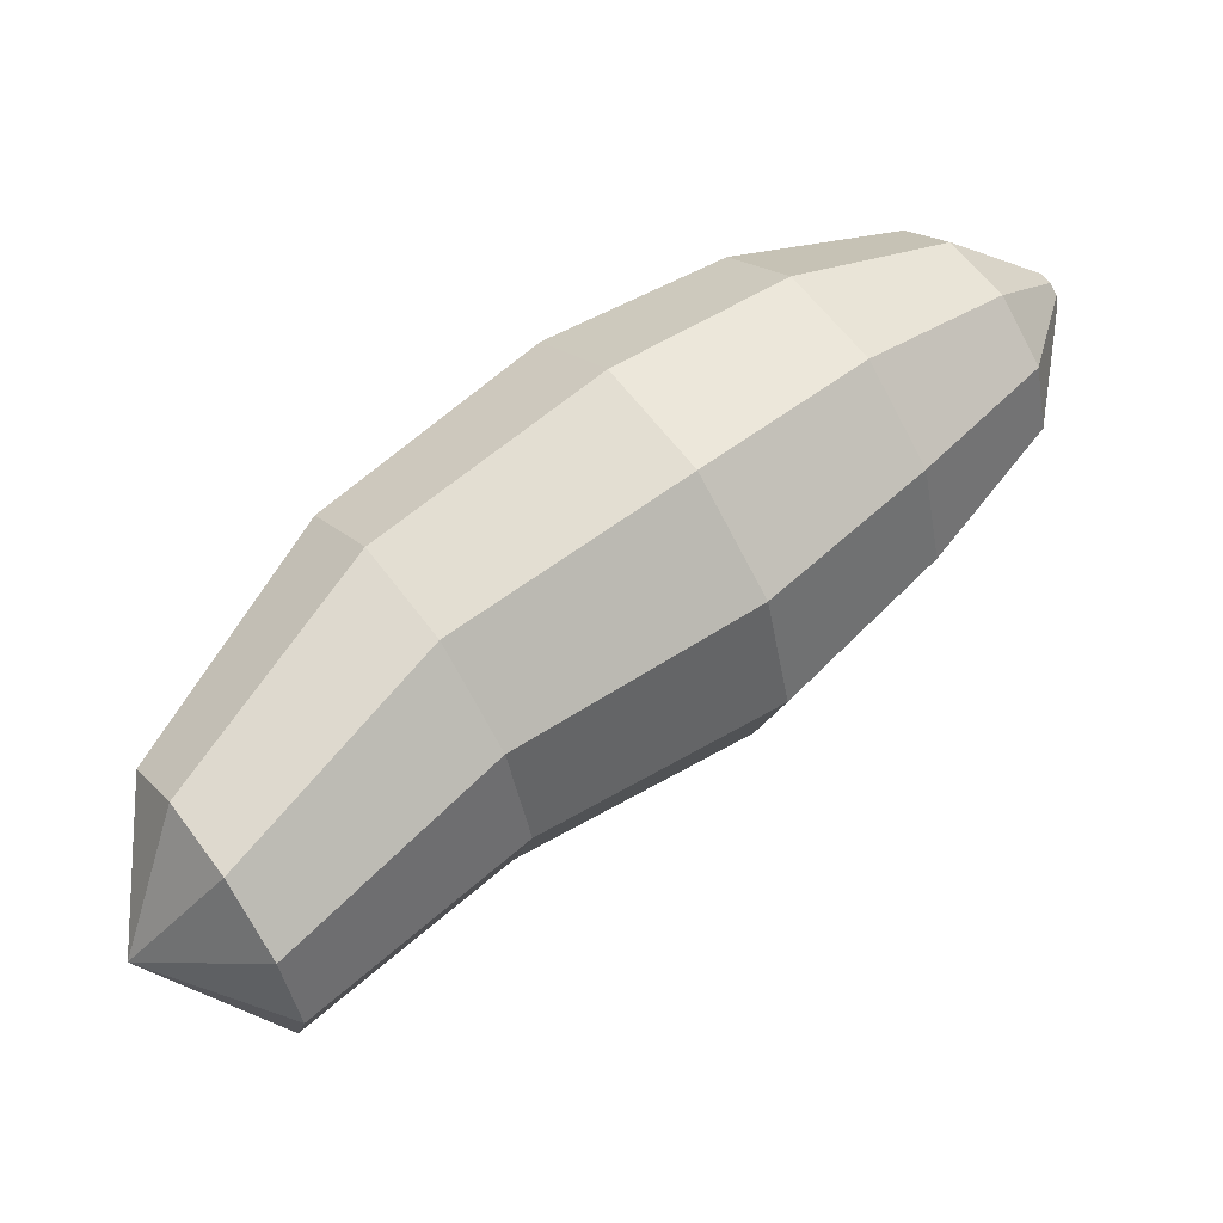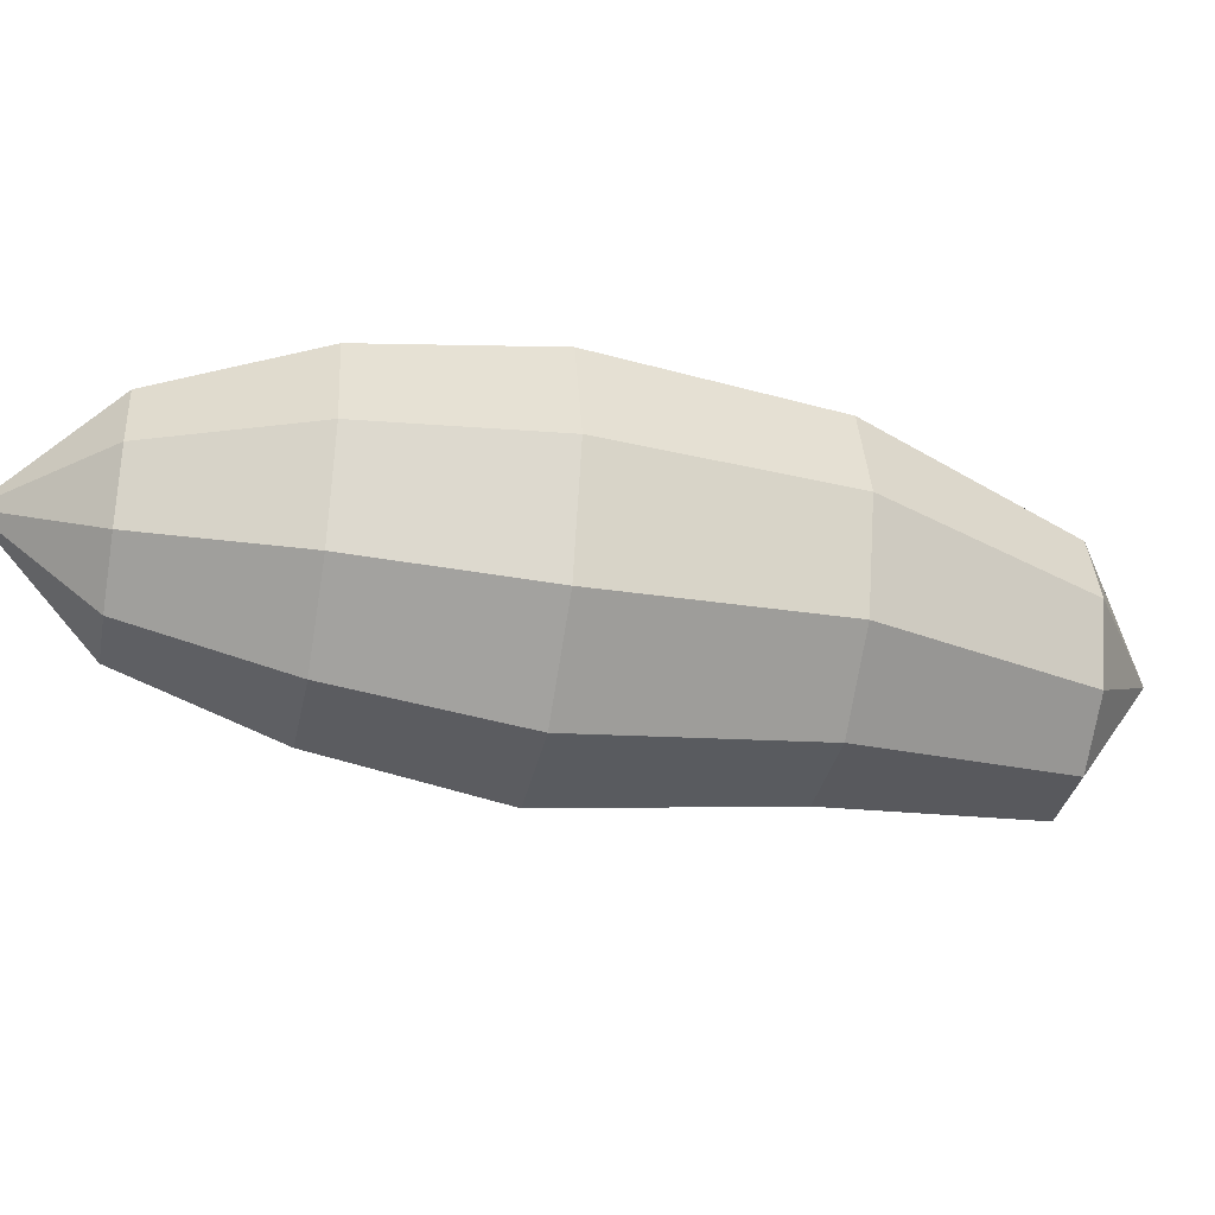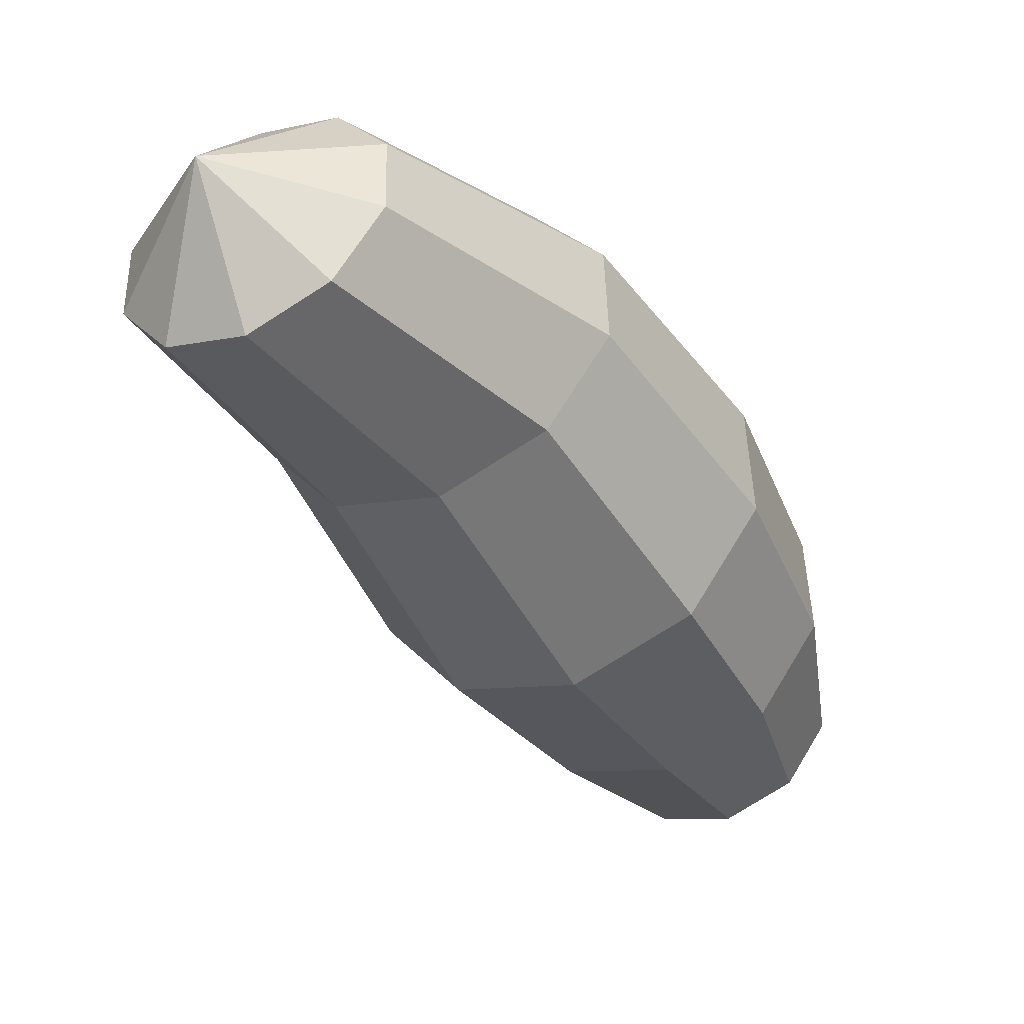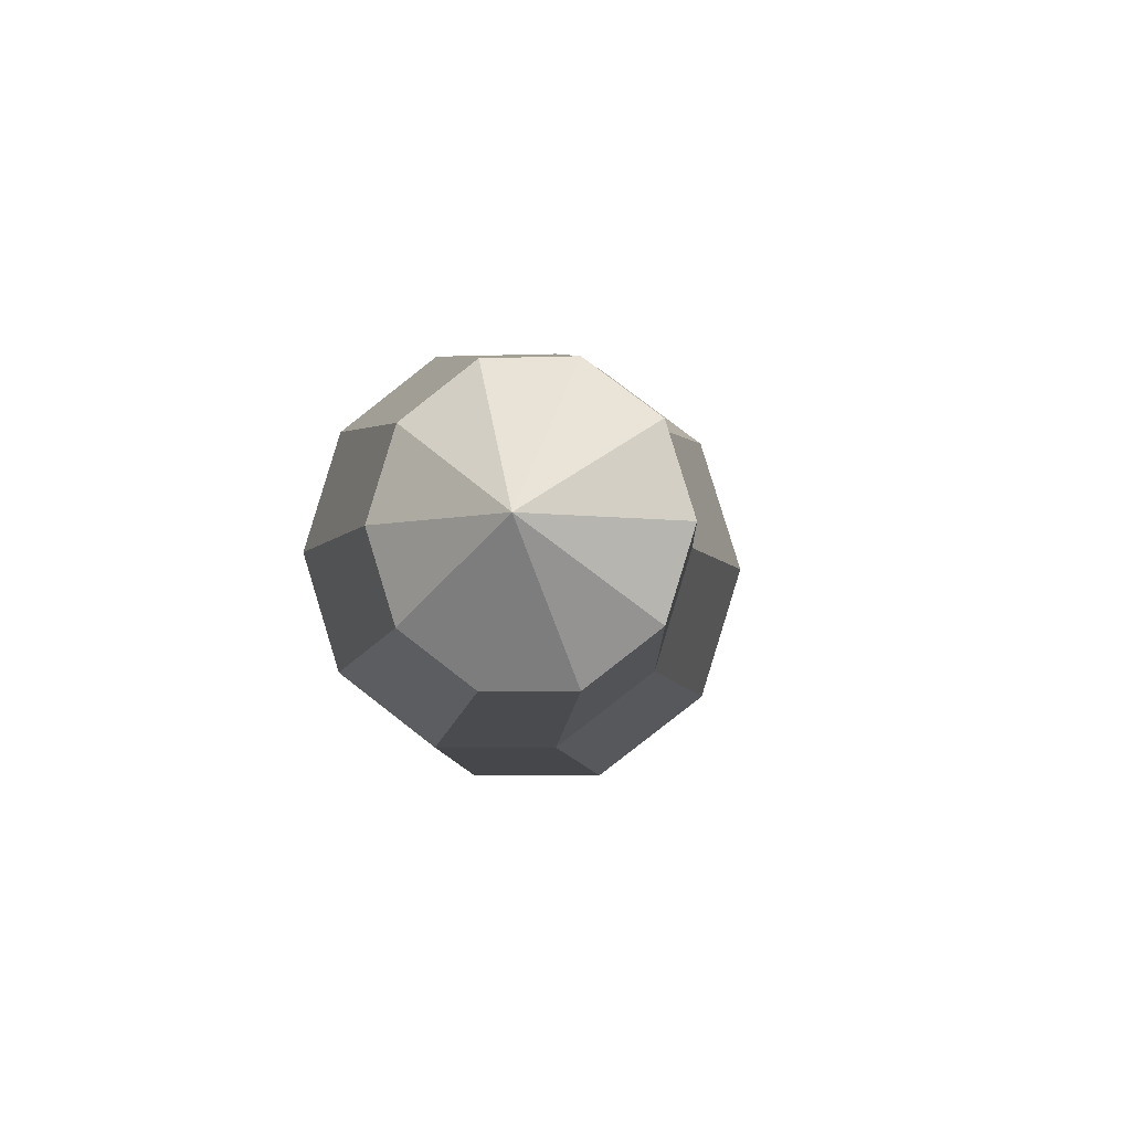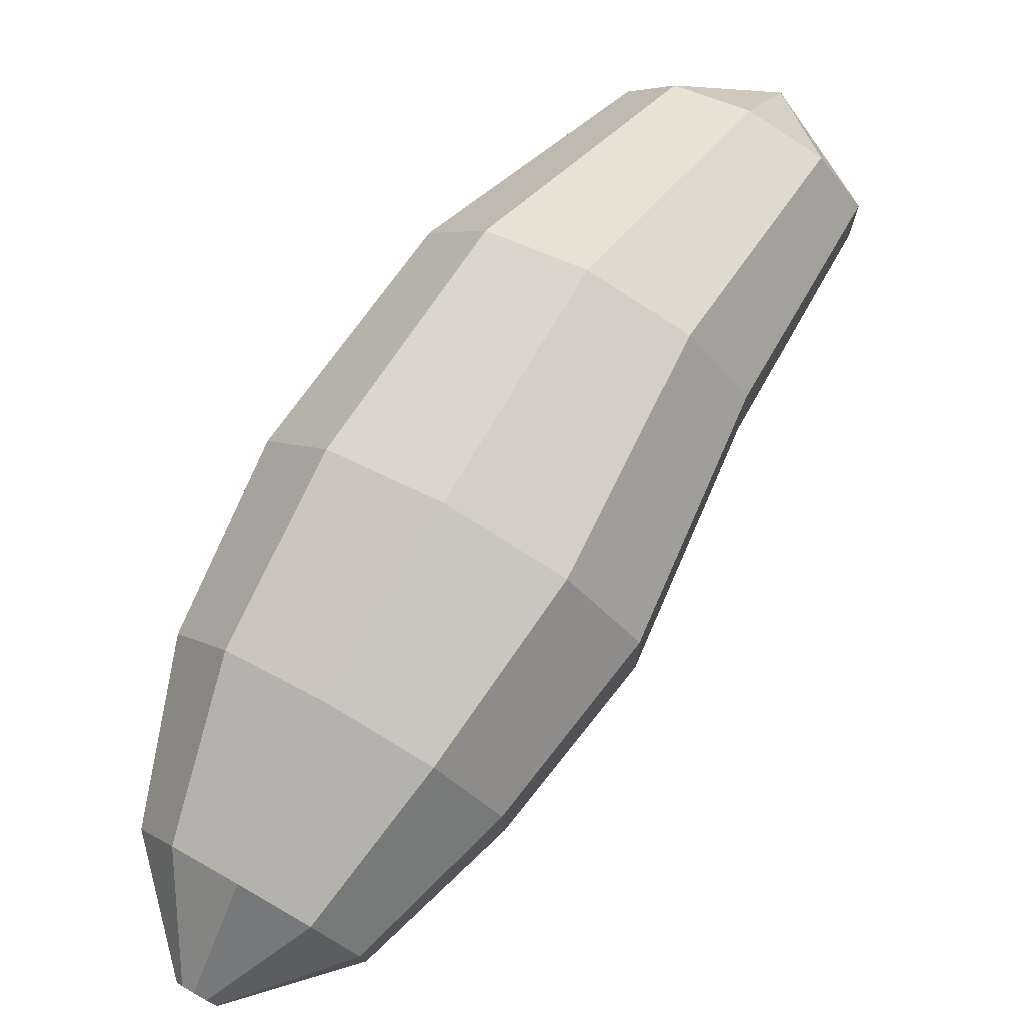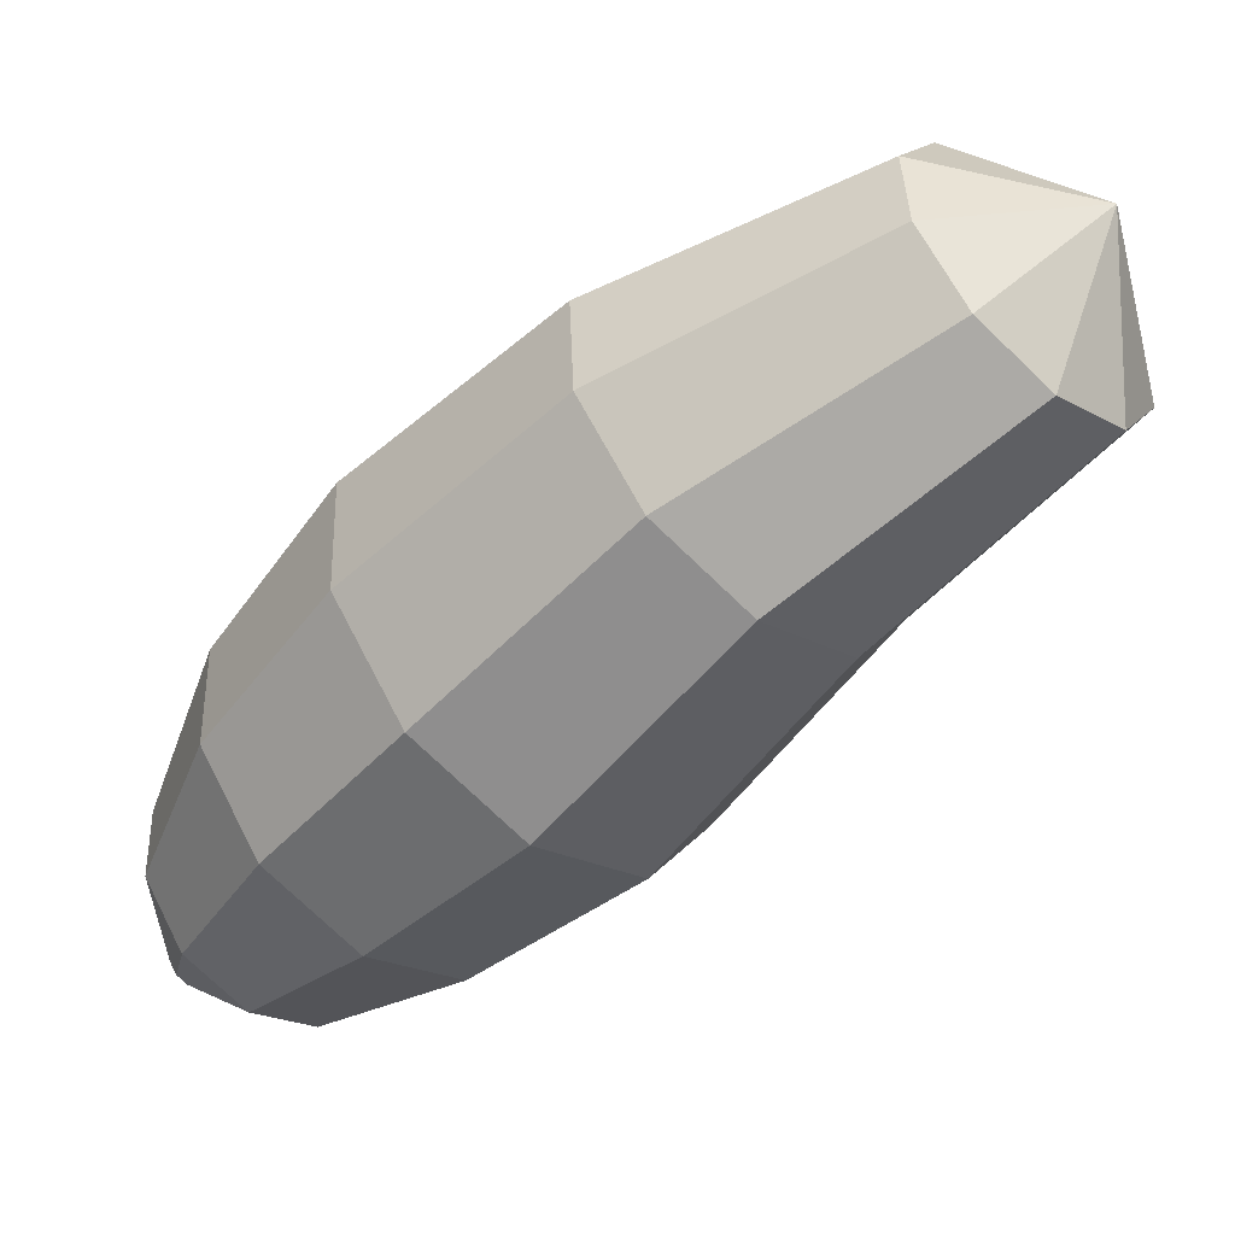
<metadata>
{"format":"obj","ext":"obj","renderer":"f3d","projection":"perspective","resolution":1024,"background":"white","views":[{"elev":61.2,"azim":-84.0,"up":"+Z"},{"elev":-34.6,"azim":120.8,"up":"+Z"},{"elev":13.5,"azim":-45.7,"up":"+Y"},{"elev":-4.4,"azim":-130.0,"up":"+Z"},{"elev":18.6,"azim":137.2,"up":"+Y"},{"elev":52.6,"azim":165.0,"up":"+Y"}]}
</metadata>
<code>
g default
v -0.03215 -0.1191 0
v 0.1135 -0.2508 0
v 0.4787 -0.5853 0
v -0.01742 -0.1056 -0.06455
v 0.1331 -0.2329 -0.08584
v 0.2568 -0.394 -0.09912
v 0.3795 -0.4946 -0.08584
v 0.4919 -0.5732 -0.05801
v 0.02114 -0.07036 -0.1044
v 0.1844 -0.186 -0.1389
v 0.316 -0.3398 -0.1604
v 0.4307 -0.4478 -0.1389
v 0.5266 -0.5415 -0.09386
v -0.00266 0.003533 0
v 0.0688 -0.02678 -0.1044
v 0.2478 -0.1281 -0.1389
v 0.3892 -0.2729 -0.1604
v 0.4941 -0.3898 -0.1389
v 0.5694 -0.5023 -0.09386
v 0.1074 0.008468 -0.06455
v 0.2991 -0.08122 -0.08584
v 0.4484 -0.2188 -0.09912
v 0.5454 -0.3429 -0.08584
v 0.6041 -0.4707 -0.05801
v 0.1221 0.02193 0
v 0.3187 -0.06331 0
v 0.471 -0.1981 0
v 0.565 -0.325 0
v 0.6173 -0.4586 0
v 0.1074 0.008468 0.06455
v 0.2991 -0.08122 0.08584
v 0.4484 -0.2188 0.09912
v 0.5454 -0.3429 0.08584
v 0.6041 -0.4707 0.05801
v 0.0688 -0.02678 0.1044
v 0.2478 -0.1281 0.1389
v 0.3892 -0.2729 0.1604
v 0.4941 -0.3898 0.1389
v 0.5694 -0.5023 0.09386
v 0.5898 -0.5931 0
v 0.02114 -0.07036 0.1044
v 0.1844 -0.186 0.1389
v 0.316 -0.3398 0.1604
v 0.4307 -0.4478 0.1389
v 0.5266 -0.5415 0.09386
v -0.01742 -0.1056 0.06455
v 0.1331 -0.2329 0.08584
v 0.2568 -0.394 0.09912
v 0.3795 -0.4946 0.08584
v 0.4919 -0.5732 0.05801
v 0.2342 -0.4146 0
v 0.3599 -0.5125 0
v 0.5921 -0.591 -0.01034
v 0.5983 -0.5853 -0.01674
v 0.606 -0.5783 -0.01674
v 0.6121 -0.5727 -0.01034
v 0.6145 -0.5705 0
v 0.6121 -0.5727 0.01034
v 0.606 -0.5783 0.01674
v 0.5983 -0.5853 0.01674
v 0.5921 -0.591 0.01034
g polySurface3
f 1 4 2
f 2 4 5
f 4 9 5
f 5 9 10
f 8 7 13
f 13 7 12
f 6 11 7
f 7 11 12
f 5 10 6
f 6 10 11
f 9 15 10
f 10 15 16
f 13 12 19
f 19 12 18
f 11 17 12
f 12 17 18
f 11 10 17
f 17 10 16
f 17 16 22
f 22 16 21
f 15 20 16
f 16 20 21
f 19 18 24
f 24 18 23
f 17 22 18
f 18 22 23
f 22 21 27
f 27 21 26
f 20 25 21
f 21 25 26
f 24 23 29
f 29 23 28
f 22 27 23
f 23 27 28
f 28 27 33
f 33 27 32
f 26 31 27
f 27 31 32
f 26 25 31
f 31 25 30
f 28 33 29
f 29 33 34
f 33 38 34
f 34 38 39
f 33 32 38
f 38 32 37
f 31 36 32
f 32 36 37
f 31 30 36
f 36 30 35
f 36 35 42
f 42 35 41
f 38 44 39
f 39 44 45
f 38 37 44
f 44 37 43
f 37 36 43
f 43 36 42
f 42 41 47
f 47 41 46
f 44 49 45
f 45 49 50
f 44 43 49
f 49 43 48
f 43 42 48
f 48 42 47
f 49 48 52
f 52 48 51
f 1 14 4
f 51 6 52
f 52 6 7
f 2 5 51
f 51 5 6
f 39 59 34
f 34 59 58
f 3 52 8
f 8 52 7
f 4 14 9
f 34 58 29
f 29 58 57
f 19 55 13
f 13 55 54
f 9 14 15
f 39 45 59
f 59 45 60
f 15 14 20
f 50 3 61
f 61 3 40
f 20 14 25
f 25 14 30
f 45 50 60
f 60 50 61
f 30 14 35
f 8 53 3
f 3 53 40
f 35 14 41
f 19 24 55
f 55 24 56
f 54 55 53
f 55 56 53
f 53 56 40
f 56 57 40
f 40 57 61
f 57 58 61
f 58 59 61
f 59 60 61
f 41 14 46
f 48 47 51
f 51 47 2
f 24 29 56
f 56 29 57
f 47 46 2
f 2 46 1
f 49 52 50
f 50 52 3
f 46 14 1
f 13 54 8
f 8 54 53

</code>
